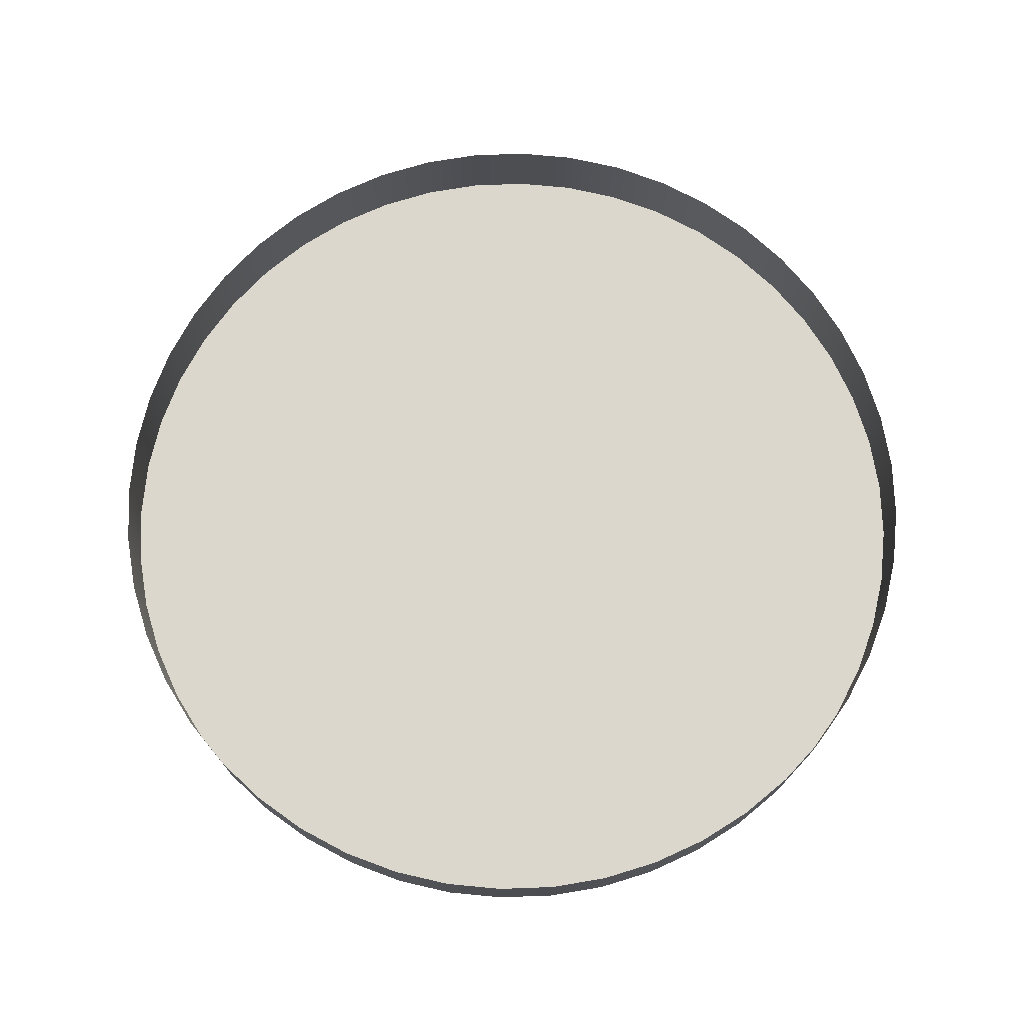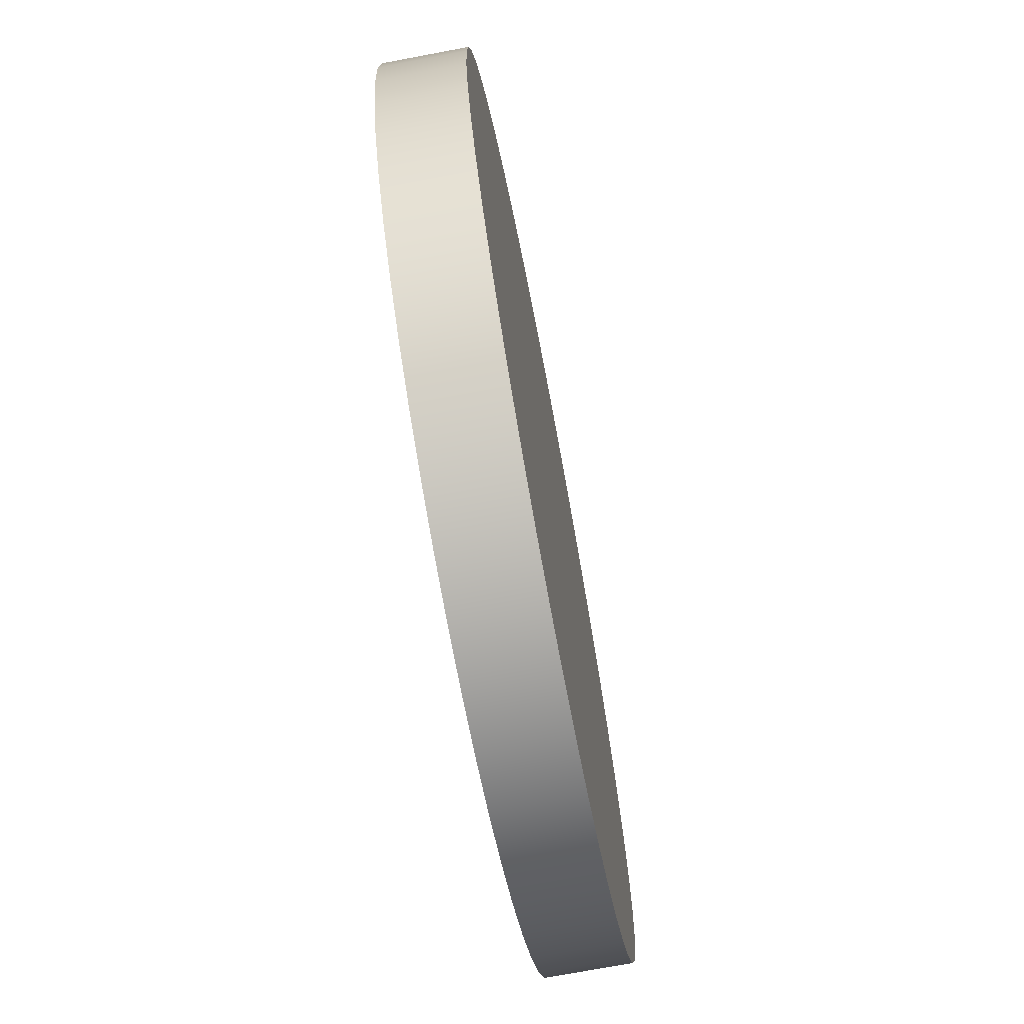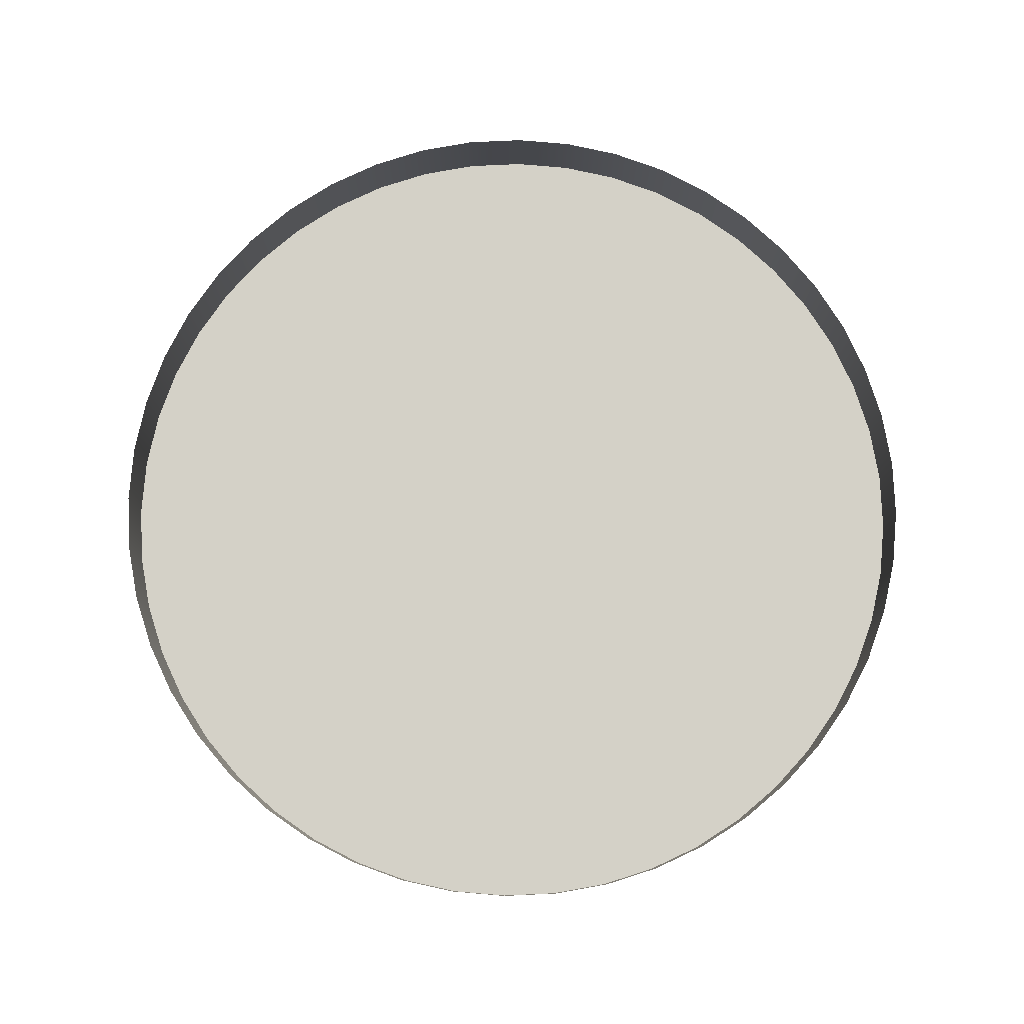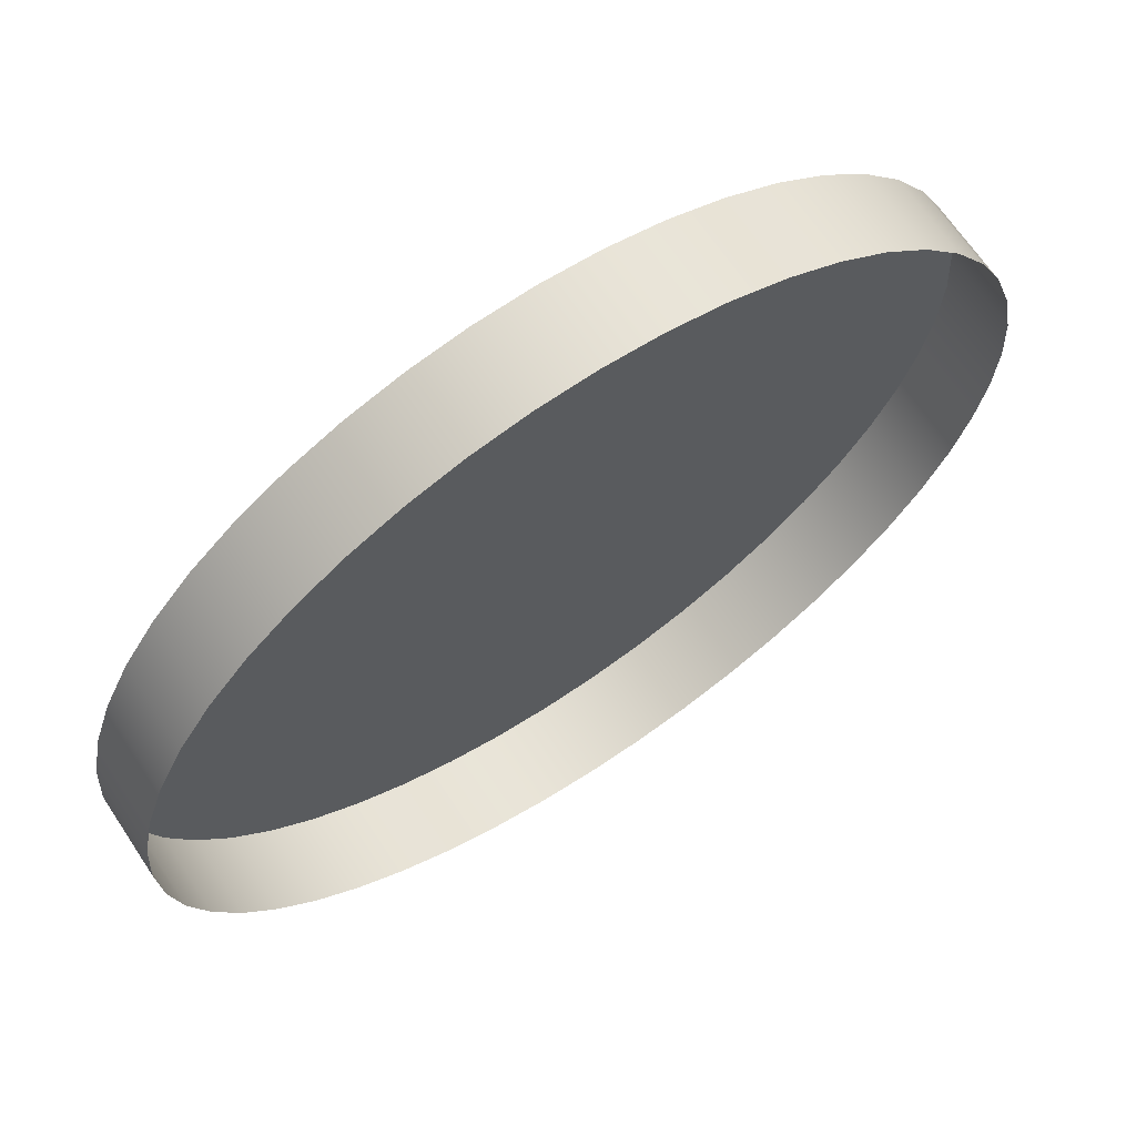
<metadata>
{"format":"obj","ext":"obj","renderer":"f3d","projection":"perspective","resolution":1024,"background":"white","views":[{"elev":73.2,"azim":121.7,"up":"+Y"},{"elev":-72.1,"azim":-79.3,"up":"+Z"},{"elev":79.8,"azim":106.1,"up":"+Y"},{"elev":66.7,"azim":146.4,"up":"+Z"}]}
</metadata>
<code>
o board.014_ID352
v 0.8858 0.2756 0.9094
v 0.8858 0.2756 1.074
v 0.8912 0.2756 0.9916
v 0.8698 0.2756 0.8286
v 0.8698 0.2756 1.155
v 0.8433 0.2756 0.7506
v 0.8433 0.2756 1.233
v 0.8068 0.2756 0.6767
v 0.8068 0.2756 1.307
v 0.7611 0.2756 0.6082
v 0.7611 0.2756 1.375
v 0.7067 0.2756 0.5462
v 0.7067 0.2756 1.437
v 0.6448 0.2756 0.4919
v 0.6448 0.2756 1.491
v 0.5763 0.2756 0.4461
v 0.5763 0.2756 1.537
v 0.5024 0.2756 0.4097
v 0.5024 0.2756 1.574
v 0.4243 0.2756 0.3832
v 0.4243 0.2756 1.6
v 0.3435 0.2756 0.3671
v 0.3435 0.2756 1.616
v 0.2613 0.2756 0.3617
v 0.2613 0.2756 1.622
v 0.1791 0.2756 0.3671
v 0.1791 0.2756 1.616
v 0.09827 0.2756 0.3832
v 0.09827 0.2756 1.6
v 0.02024 0.2756 0.4097
v 0.02024 0.2756 1.574
v -0.05366 0.2756 0.4461
v -0.05366 0.2756 1.537
v -0.1222 0.2756 0.4919
v -0.1222 0.2756 1.491
v -0.1841 0.2756 0.5462
v -0.1841 0.2756 1.437
v -0.2384 0.2756 0.6082
v -0.2384 0.2756 1.375
v -0.2842 0.2756 0.6767
v -0.2842 0.2756 1.307
v -0.3207 0.2756 0.7506
v -0.3207 0.2756 1.233
v -0.3472 0.2756 0.8286
v -0.3472 0.2756 1.155
v -0.3632 0.2756 0.9094
v -0.3632 0.2756 1.074
v -0.3686 0.2756 0.9916
v -0.3686 0.2756 0.9916
v -0.3632 0.2756 0.9094
v -0.3632 0.2756 1.074
v -0.3472 0.2756 1.155
v -0.3472 0.2756 0.8286
v -0.3207 0.2756 1.233
v -0.3207 0.2756 0.7506
v -0.2842 0.2756 1.307
v -0.2842 0.2756 0.6767
v -0.2384 0.2756 1.375
v -0.2384 0.2756 0.6082
v -0.1841 0.2756 1.437
v -0.1841 0.2756 0.5462
v -0.1222 0.2756 1.491
v -0.1222 0.2756 0.4919
v -0.05366 0.2756 1.537
v -0.05366 0.2756 0.4461
v 0.02024 0.2756 1.574
v 0.02024 0.2756 0.4097
v 0.09827 0.2756 1.6
v 0.09827 0.2756 0.3832
v 0.1791 0.2756 1.616
v 0.1791 0.2756 0.3671
v 0.2613 0.2756 1.622
v 0.2613 0.2756 0.3617
v 0.3435 0.2756 1.616
v 0.3435 0.2756 0.3671
v 0.4243 0.2756 1.6
v 0.4243 0.2756 0.3832
v 0.5024 0.2756 1.574
v 0.5024 0.2756 0.4097
v 0.5763 0.2756 1.537
v 0.5763 0.2756 0.4461
v 0.6448 0.2756 1.491
v 0.6448 0.2756 0.4919
v 0.7067 0.2756 1.437
v 0.7067 0.2756 0.5462
v 0.7611 0.2756 1.375
v 0.7611 0.2756 0.6082
v 0.8068 0.2756 1.307
v 0.8068 0.2756 0.6767
v 0.8433 0.2756 1.233
v 0.8433 0.2756 0.7506
v 0.8698 0.2756 1.155
v 0.8698 0.2756 0.8286
v 0.8858 0.2756 1.074
v 0.8858 0.2756 0.9094
v 0.8912 0.2756 0.9916
v 0.09827 0.2756 0.3832
v 0.02024 0.2756 0.4097
v -0.05366 0.2756 0.4461
v -0.1222 0.2756 0.4919
v -0.1841 0.2756 0.5462
v -0.2384 0.2756 0.6082
v -0.2842 0.2756 0.6767
v -0.3207 0.2756 0.7506
v -0.3472 0.2756 0.8286
v -0.3632 0.2756 0.9094
v -0.3686 0.2756 0.9916
v -0.3632 0.2756 1.074
v -0.3472 0.2756 1.155
v -0.3207 0.2756 1.233
v -0.2842 0.2756 1.307
v -0.2384 0.2756 1.375
v -0.1841 0.2756 1.437
v -0.1222 0.2756 1.491
v -0.05366 0.2756 1.537
v 0.02024 0.2756 1.574
v 0.09827 0.2756 1.6
v 0.1791 0.2756 1.616
v 0.2613 0.2756 1.622
v 0.3435 0.2756 1.616
v 0.4243 0.2756 1.6
v 0.5024 0.2756 1.574
v 0.5763 0.2756 1.537
v 0.6448 0.2756 1.491
v 0.7067 0.2756 1.437
v 0.7611 0.2756 1.375
v 0.8068 0.2756 1.307
v 0.8433 0.2756 1.233
v 0.8698 0.2756 1.155
v 0.8858 0.2756 1.074
v 0.8912 0.2756 0.9916
v 0.8858 0.2756 0.9094
v 0.8698 0.2756 0.8286
v 0.8433 0.2756 0.7506
v 0.8068 0.2756 0.6767
v 0.7611 0.2756 0.6082
v 0.7067 0.2756 0.5462
v 0.6448 0.2756 0.4919
v 0.5763 0.2756 0.4461
v 0.5024 0.2756 0.4097
v 0.4243 0.2756 0.3832
v 0.3435 0.2756 0.3671
v 0.2613 0.2756 0.3617
v 0.1791 0.2756 0.3671
v 0.09827 0.3937 0.3832
v 0.02024 0.2756 0.4097
v 0.09827 0.2756 0.3832
v 0.02024 0.3937 0.4097
v 0.02024 0.3937 0.4097
v 0.09827 0.3937 0.3832
v 0.02024 0.2756 0.4097
v 0.09827 0.2756 0.3832
v 0.09827 0.3937 0.3832
v 0.02024 0.3937 0.4097
v -0.05366 0.2756 0.4461
v -0.05366 0.3937 0.4461
v -0.05366 0.3937 0.4461
v -0.05366 0.2756 0.4461
v -0.05366 0.3937 0.4461
v -0.1222 0.2756 0.4919
v -0.1222 0.3937 0.4919
v -0.1222 0.3937 0.4919
v -0.1222 0.2756 0.4919
v -0.1222 0.3937 0.4919
v -0.1841 0.2756 0.5462
v -0.1841 0.3937 0.5462
v -0.1841 0.3937 0.5462
v -0.1841 0.2756 0.5462
v -0.1841 0.3937 0.5462
v -0.2384 0.3937 0.6082
v -0.2384 0.2756 0.6082
v -0.2384 0.2756 0.6082
v -0.2384 0.3937 0.6082
v -0.2384 0.3937 0.6082
v -0.2842 0.3937 0.6767
v -0.2842 0.2756 0.6767
v -0.2842 0.2756 0.6767
v -0.2842 0.3937 0.6767
v -0.2842 0.3937 0.6767
v -0.3207 0.3937 0.7506
v -0.3207 0.2756 0.7506
v -0.3207 0.2756 0.7506
v -0.3207 0.3937 0.7506
v -0.3207 0.3937 0.7506
v -0.3472 0.3937 0.8286
v -0.3472 0.2756 0.8286
v -0.3472 0.2756 0.8286
v -0.3472 0.3937 0.8286
v -0.3472 0.3937 0.8286
v -0.3632 0.3937 0.9094
v -0.3632 0.2756 0.9094
v -0.3632 0.2756 0.9094
v -0.3632 0.3937 0.9094
v -0.3632 0.3937 0.9094
v -0.3686 0.3937 0.9916
v -0.3686 0.2756 0.9916
v -0.3686 0.2756 0.9916
v -0.3686 0.3937 0.9916
v -0.3686 0.3937 0.9916
v -0.3632 0.3937 1.074
v -0.3632 0.2756 1.074
v -0.3632 0.2756 1.074
v -0.3632 0.3937 1.074
v -0.3632 0.3937 1.074
v -0.3472 0.3937 1.155
v -0.3472 0.2756 1.155
v -0.3472 0.2756 1.155
v -0.3472 0.3937 1.155
v -0.3472 0.3937 1.155
v -0.3207 0.3937 1.233
v -0.3207 0.2756 1.233
v -0.3207 0.2756 1.233
v -0.3207 0.3937 1.233
v -0.3207 0.3937 1.233
v -0.2842 0.3937 1.307
v -0.2842 0.2756 1.307
v -0.2842 0.2756 1.307
v -0.2842 0.3937 1.307
v -0.2842 0.3937 1.307
v -0.2384 0.3937 1.375
v -0.2384 0.2756 1.375
v -0.2384 0.2756 1.375
v -0.2384 0.3937 1.375
v -0.2384 0.3937 1.375
v -0.1841 0.3937 1.437
v -0.1841 0.2756 1.437
v -0.1841 0.2756 1.437
v -0.1841 0.3937 1.437
v -0.1841 0.3937 1.437
v -0.1222 0.2756 1.491
v -0.1222 0.3937 1.491
v -0.1222 0.3937 1.491
v -0.1222 0.2756 1.491
v -0.1222 0.3937 1.491
v -0.05366 0.2756 1.537
v -0.05366 0.3937 1.537
v -0.05366 0.3937 1.537
v -0.05366 0.2756 1.537
v -0.05366 0.3937 1.537
v 0.02024 0.2756 1.574
v 0.02024 0.3937 1.574
v 0.02024 0.3937 1.574
v 0.02024 0.2756 1.574
v 0.02024 0.3937 1.574
v 0.09827 0.2756 1.6
v 0.09827 0.3937 1.6
v 0.09827 0.3937 1.6
v 0.09827 0.2756 1.6
v 0.09827 0.3937 1.6
v 0.1791 0.2756 1.616
v 0.1791 0.3937 1.616
v 0.1791 0.3937 1.616
v 0.1791 0.2756 1.616
v 0.1791 0.3937 1.616
v 0.2613 0.2756 1.622
v 0.2613 0.3937 1.622
v 0.2613 0.3937 1.622
v 0.2613 0.2756 1.622
v 0.2613 0.3937 1.622
v 0.3435 0.2756 1.616
v 0.3435 0.3937 1.616
v 0.3435 0.3937 1.616
v 0.3435 0.2756 1.616
v 0.3435 0.3937 1.616
v 0.4243 0.2756 1.6
v 0.4243 0.3937 1.6
v 0.4243 0.3937 1.6
v 0.4243 0.2756 1.6
v 0.4243 0.3937 1.6
v 0.5024 0.2756 1.574
v 0.5024 0.3937 1.574
v 0.5024 0.3937 1.574
v 0.5024 0.2756 1.574
v 0.5024 0.3937 1.574
v 0.5763 0.2756 1.537
v 0.5763 0.3937 1.537
v 0.5763 0.3937 1.537
v 0.5763 0.2756 1.537
v 0.5763 0.3937 1.537
v 0.6448 0.2756 1.491
v 0.6448 0.3937 1.491
v 0.6448 0.3937 1.491
v 0.6448 0.2756 1.491
v 0.6448 0.3937 1.491
v 0.7067 0.2756 1.437
v 0.7067 0.3937 1.437
v 0.7067 0.3937 1.437
v 0.7067 0.2756 1.437
v 0.7067 0.3937 1.437
v 0.7611 0.3937 1.375
v 0.7611 0.2756 1.375
v 0.7611 0.3937 1.375
v 0.7611 0.2756 1.375
v 0.7611 0.3937 1.375
v 0.8068 0.3937 1.307
v 0.8068 0.2756 1.307
v 0.8068 0.3937 1.307
v 0.8068 0.2756 1.307
v 0.8068 0.3937 1.307
v 0.8433 0.3937 1.233
v 0.8433 0.2756 1.233
v 0.8433 0.3937 1.233
v 0.8433 0.2756 1.233
v 0.8433 0.3937 1.233
v 0.8698 0.3937 1.155
v 0.8698 0.2756 1.155
v 0.8698 0.3937 1.155
v 0.8698 0.2756 1.155
v 0.8698 0.3937 1.155
v 0.8858 0.3937 1.074
v 0.8858 0.2756 1.074
v 0.8858 0.3937 1.074
v 0.8858 0.2756 1.074
v 0.8858 0.3937 1.074
v 0.8912 0.3937 0.9916
v 0.8912 0.2756 0.9916
v 0.8912 0.3937 0.9916
v 0.8912 0.2756 0.9916
v 0.8912 0.3937 0.9916
v 0.8858 0.3937 0.9094
v 0.8858 0.2756 0.9094
v 0.8858 0.3937 0.9094
v 0.8858 0.2756 0.9094
v 0.8858 0.3937 0.9094
v 0.8698 0.3937 0.8286
v 0.8698 0.2756 0.8286
v 0.8698 0.3937 0.8286
v 0.8698 0.2756 0.8286
v 0.8698 0.3937 0.8286
v 0.8433 0.3937 0.7506
v 0.8433 0.2756 0.7506
v 0.8433 0.3937 0.7506
v 0.8433 0.2756 0.7506
v 0.8433 0.3937 0.7506
v 0.8068 0.3937 0.6767
v 0.8068 0.2756 0.6767
v 0.8068 0.3937 0.6767
v 0.8068 0.2756 0.6767
v 0.8068 0.3937 0.6767
v 0.7611 0.3937 0.6082
v 0.7611 0.2756 0.6082
v 0.7611 0.3937 0.6082
v 0.7611 0.2756 0.6082
v 0.7611 0.3937 0.6082
v 0.7067 0.3937 0.5462
v 0.7067 0.2756 0.5462
v 0.7067 0.3937 0.5462
v 0.7067 0.2756 0.5462
v 0.7067 0.3937 0.5462
v 0.6448 0.2756 0.4919
v 0.6448 0.3937 0.4919
v 0.6448 0.3937 0.4919
v 0.6448 0.2756 0.4919
v 0.6448 0.3937 0.4919
v 0.5763 0.2756 0.4461
v 0.5763 0.3937 0.4461
v 0.5763 0.3937 0.4461
v 0.5763 0.2756 0.4461
v 0.5763 0.3937 0.4461
v 0.5024 0.2756 0.4097
v 0.5024 0.3937 0.4097
v 0.5024 0.3937 0.4097
v 0.5024 0.2756 0.4097
v 0.5024 0.3937 0.4097
v 0.4243 0.2756 0.3832
v 0.4243 0.3937 0.3832
v 0.4243 0.3937 0.3832
v 0.4243 0.2756 0.3832
v 0.4243 0.3937 0.3832
v 0.3435 0.2756 0.3671
v 0.3435 0.3937 0.3671
v 0.3435 0.3937 0.3671
v 0.3435 0.2756 0.3671
v 0.3435 0.3937 0.3671
v 0.2613 0.2756 0.3617
v 0.2613 0.3937 0.3617
v 0.2613 0.3937 0.3617
v 0.2613 0.2756 0.3617
v 0.2613 0.3937 0.3617
v 0.1791 0.2756 0.3671
v 0.1791 0.3937 0.3671
v 0.1791 0.3937 0.3671
v 0.1791 0.2756 0.3671
v 0.1791 0.3937 0.3671
g board.014_ID352_Color_I11
f 1 2 3
f 2 1 4
f 2 4 5
f 5 4 6
f 5 6 7
f 7 6 8
f 7 8 9
f 9 8 10
f 9 10 11
f 11 10 12
f 11 12 13
f 13 12 14
f 13 14 15
f 15 14 16
f 15 16 17
f 17 16 18
f 17 18 19
f 19 18 20
f 19 20 21
f 21 20 22
f 21 22 23
f 23 22 24
f 23 24 25
f 25 24 26
f 25 26 27
f 27 26 28
f 27 28 29
f 29 28 30
f 29 30 31
f 31 30 32
f 31 32 33
f 33 32 34
f 33 34 35
f 35 34 36
f 35 36 37
f 37 36 38
f 37 38 39
f 39 38 40
f 39 40 41
f 41 40 42
f 41 42 43
f 43 42 44
f 43 44 45
f 45 44 46
f 45 46 47
f 47 46 48
f 49 50 51
f 51 50 52
f 50 53 52
f 52 53 54
f 53 55 54
f 54 55 56
f 55 57 56
f 56 57 58
f 57 59 58
f 58 59 60
f 59 61 60
f 60 61 62
f 61 63 62
f 62 63 64
f 63 65 64
f 64 65 66
f 65 67 66
f 66 67 68
f 67 69 68
f 68 69 70
f 69 71 70
f 70 71 72
f 71 73 72
f 72 73 74
f 73 75 74
f 74 75 76
f 75 77 76
f 76 77 78
f 77 79 78
f 78 79 80
f 79 81 80
f 80 81 82
f 81 83 82
f 82 83 84
f 83 85 84
f 84 85 86
f 85 87 86
f 86 87 88
f 87 89 88
f 88 89 90
f 89 91 90
f 90 91 92
f 91 93 92
f 92 93 94
f 93 95 94
f 96 94 95
f 145 146 147
f 146 145 148
f 149 150 151
f 152 151 150
f 148 155 146
f 155 148 156
f 157 149 158
f 151 158 149
f 156 160 155
f 160 156 161
f 162 157 163
f 158 163 157
f 161 165 160
f 165 161 166
f 167 162 168
f 163 168 162
f 170 165 166
f 165 170 171
f 172 173 168
f 167 168 173
f 175 171 170
f 171 175 176
f 177 178 172
f 173 172 178
f 180 176 175
f 176 180 181
f 182 183 177
f 178 177 183
f 185 181 180
f 181 185 186
f 187 188 182
f 183 182 188
f 190 186 185
f 186 190 191
f 192 193 187
f 188 187 193
f 195 191 190
f 191 195 196
f 197 198 192
f 193 192 198
f 200 196 195
f 196 200 201
f 202 203 197
f 198 197 203
f 205 201 200
f 201 205 206
f 207 208 202
f 203 202 208
f 210 206 205
f 206 210 211
f 212 213 207
f 208 207 213
f 215 211 210
f 211 215 216
f 217 218 212
f 213 212 218
f 220 216 215
f 216 220 221
f 222 223 217
f 218 217 223
f 225 221 220
f 221 225 226
f 227 228 222
f 223 222 228
f 225 230 226
f 230 225 231
f 232 228 233
f 227 233 228
f 231 235 230
f 235 231 236
f 237 232 238
f 233 238 232
f 236 240 235
f 240 236 241
f 242 237 243
f 238 243 237
f 241 245 240
f 245 241 246
f 247 242 248
f 243 248 242
f 246 250 245
f 250 246 251
f 252 247 253
f 248 253 247
f 251 255 250
f 255 251 256
f 257 252 258
f 253 258 252
f 256 260 255
f 260 256 261
f 262 257 263
f 258 263 257
f 261 265 260
f 265 261 266
f 267 262 268
f 263 268 262
f 266 270 265
f 270 266 271
f 272 267 273
f 268 273 267
f 271 275 270
f 275 271 276
f 277 272 278
f 273 278 272
f 276 280 275
f 280 276 281
f 282 277 283
f 278 283 277
f 281 285 280
f 285 281 286
f 287 282 288
f 283 288 282
f 285 290 291
f 290 285 286
f 287 288 292
f 293 292 288
f 291 295 296
f 295 291 290
f 292 293 297
f 298 297 293
f 296 300 301
f 300 296 295
f 297 298 302
f 303 302 298
f 301 305 306
f 305 301 300
f 302 303 307
f 308 307 303
f 306 310 311
f 310 306 305
f 307 308 312
f 313 312 308
f 311 315 316
f 315 311 310
f 312 313 317
f 318 317 313
f 316 320 321
f 320 316 315
f 317 318 322
f 323 322 318
f 321 325 326
f 325 321 320
f 322 323 327
f 328 327 323
f 326 330 331
f 330 326 325
f 327 328 332
f 333 332 328
f 331 335 336
f 335 331 330
f 332 333 337
f 338 337 333
f 336 340 341
f 340 336 335
f 337 338 342
f 343 342 338
f 341 345 346
f 345 341 340
f 342 343 347
f 348 347 343
f 345 350 346
f 350 345 351
f 352 347 353
f 348 353 347
f 351 355 350
f 355 351 356
f 357 352 358
f 353 358 352
f 356 360 355
f 360 356 361
f 362 357 363
f 358 363 357
f 361 365 360
f 365 361 366
f 367 362 368
f 363 368 362
f 366 370 365
f 370 366 371
f 372 367 373
f 368 373 367
f 371 375 370
f 375 371 376
f 377 372 378
f 373 378 372
f 376 380 375
f 380 376 381
f 382 377 383
f 378 383 377
f 381 147 380
f 147 381 145
f 150 382 152
f 383 152 382
l 97 98
l 98 99
l 99 100
l 100 101
l 101 102
l 102 103
l 103 104
l 104 105
l 105 106
l 106 107
l 107 108
l 108 109
l 109 110
l 110 111
l 111 112
l 112 113
l 113 114
l 114 115
l 115 116
l 116 117
l 117 118
l 118 119
l 119 120
l 120 121
l 121 122
l 122 123
l 123 124
l 124 125
l 125 126
l 126 127
l 127 128
l 128 129
l 129 130
l 130 131
l 131 132
l 132 133
l 133 134
l 134 135
l 135 136
l 136 137
l 137 138
l 138 139
l 139 140
l 140 141
l 141 142
l 142 143
l 143 144
l 144 97
l 97 153
l 153 154
l 98 154
l 154 159
l 99 159
l 159 164
l 100 164
l 164 169
l 101 169
l 169 174
l 102 174
l 174 179
l 103 179
l 179 184
l 104 184
l 184 189
l 105 189
l 189 194
l 106 194
l 194 199
l 107 199
l 199 204
l 108 204
l 204 209
l 109 209
l 209 214
l 110 214
l 214 219
l 111 219
l 219 224
l 112 224
l 224 229
l 113 229
l 229 234
l 114 234
l 234 239
l 115 239
l 239 244
l 116 244
l 244 249
l 117 249
l 249 254
l 118 254
l 254 259
l 119 259
l 259 264
l 120 264
l 264 269
l 121 269
l 269 274
l 122 274
l 274 279
l 123 279
l 279 284
l 124 284
l 284 289
l 125 289
l 289 294
l 126 294
l 294 299
l 127 299
l 299 304
l 128 304
l 304 309
l 129 309
l 309 314
l 130 314
l 314 319
l 131 319
l 319 324
l 132 324
l 324 329
l 133 329
l 329 334
l 134 334
l 334 339
l 135 339
l 339 344
l 136 344
l 344 349
l 137 349
l 349 354
l 138 354
l 354 359
l 139 359
l 359 364
l 140 364
l 364 369
l 141 369
l 369 374
l 142 374
l 374 379
l 143 379
l 379 384
l 144 384
l 384 153

</code>
